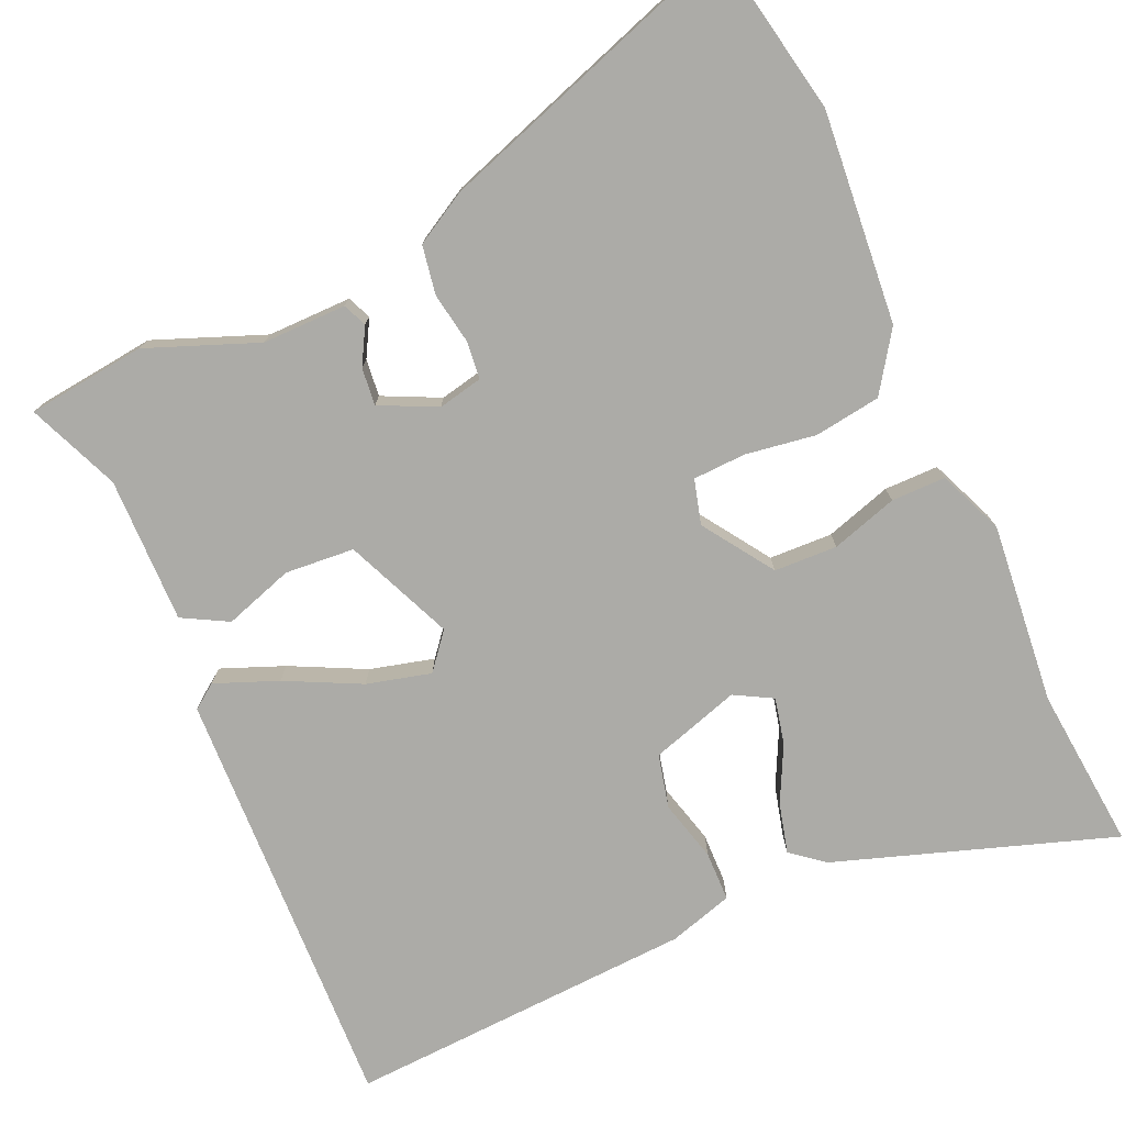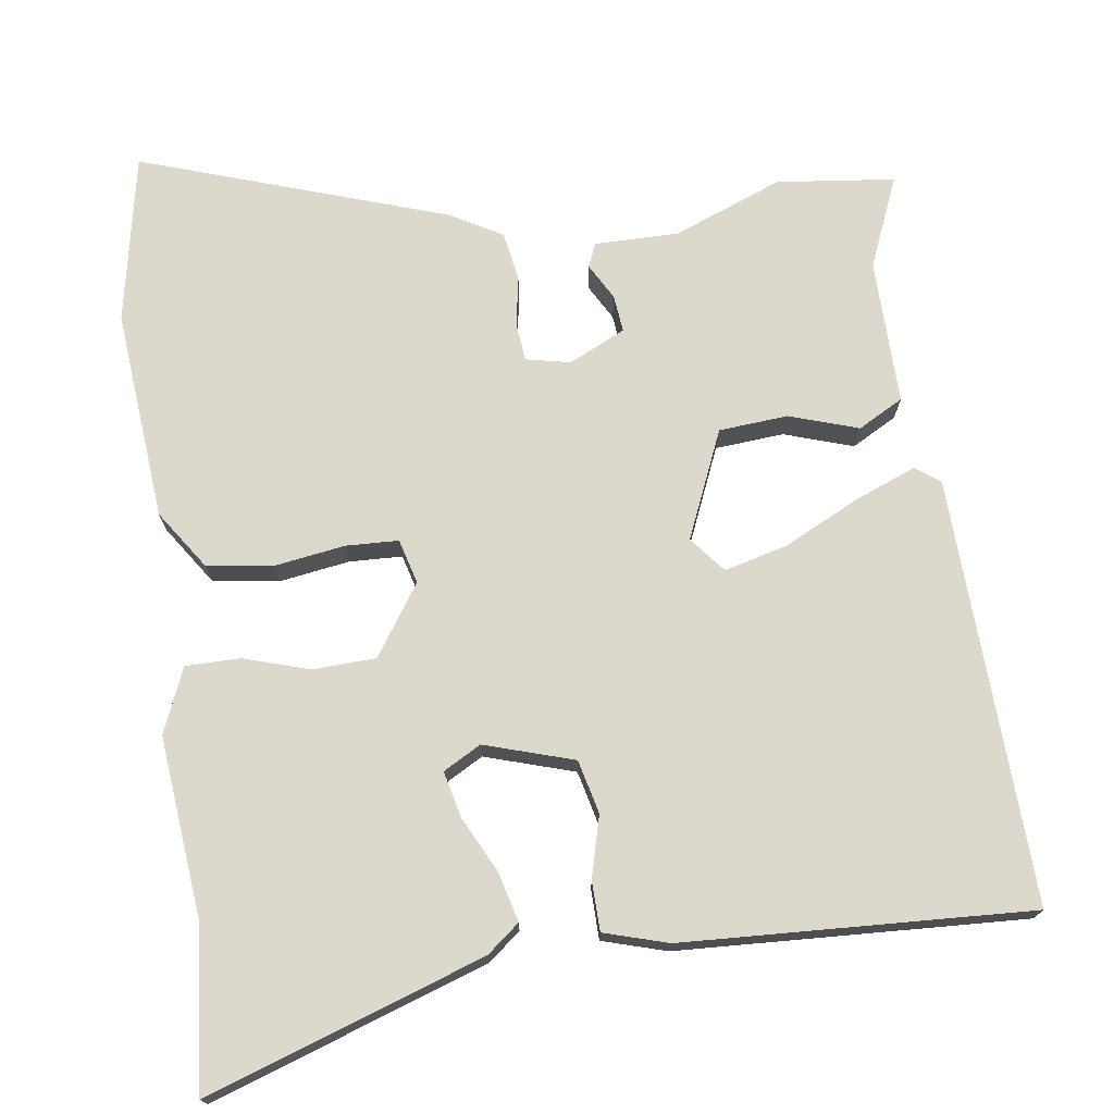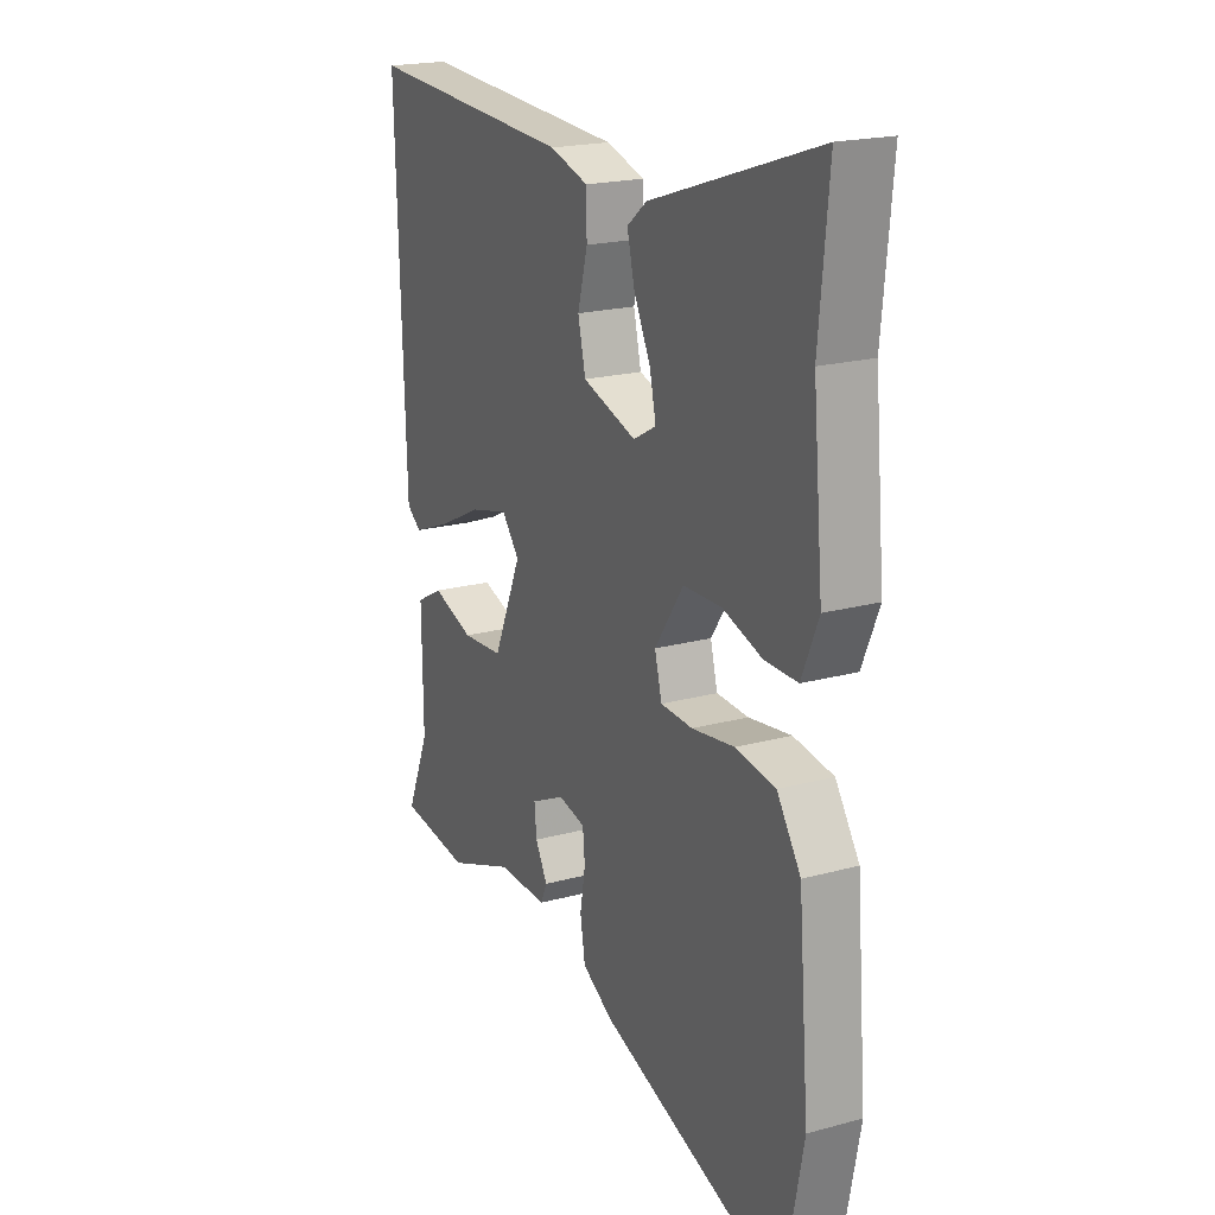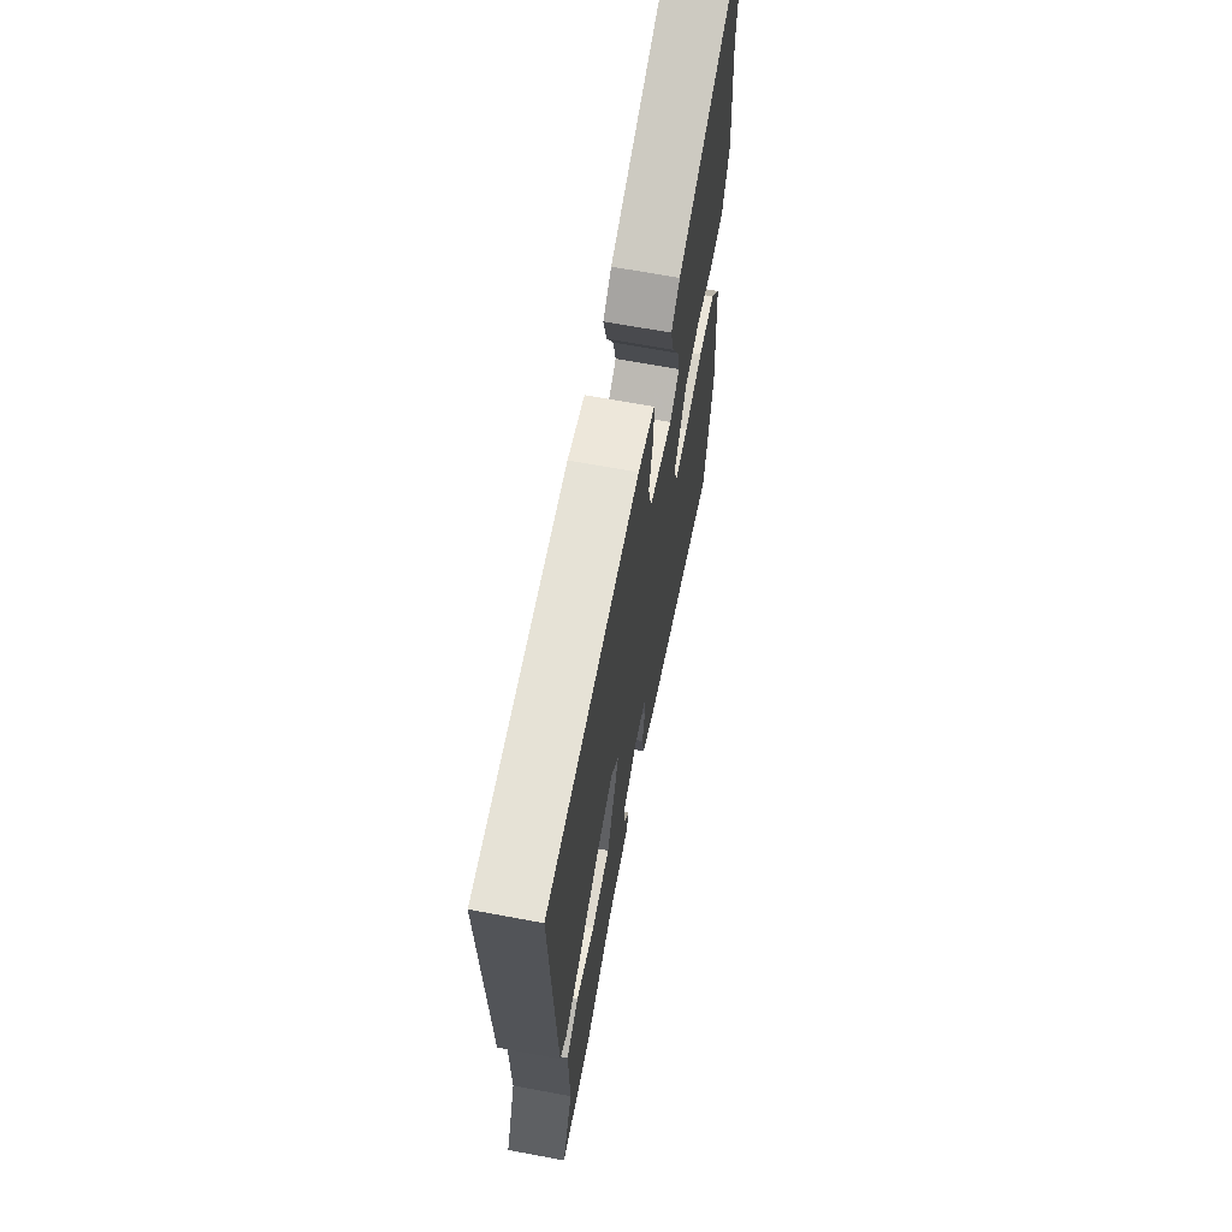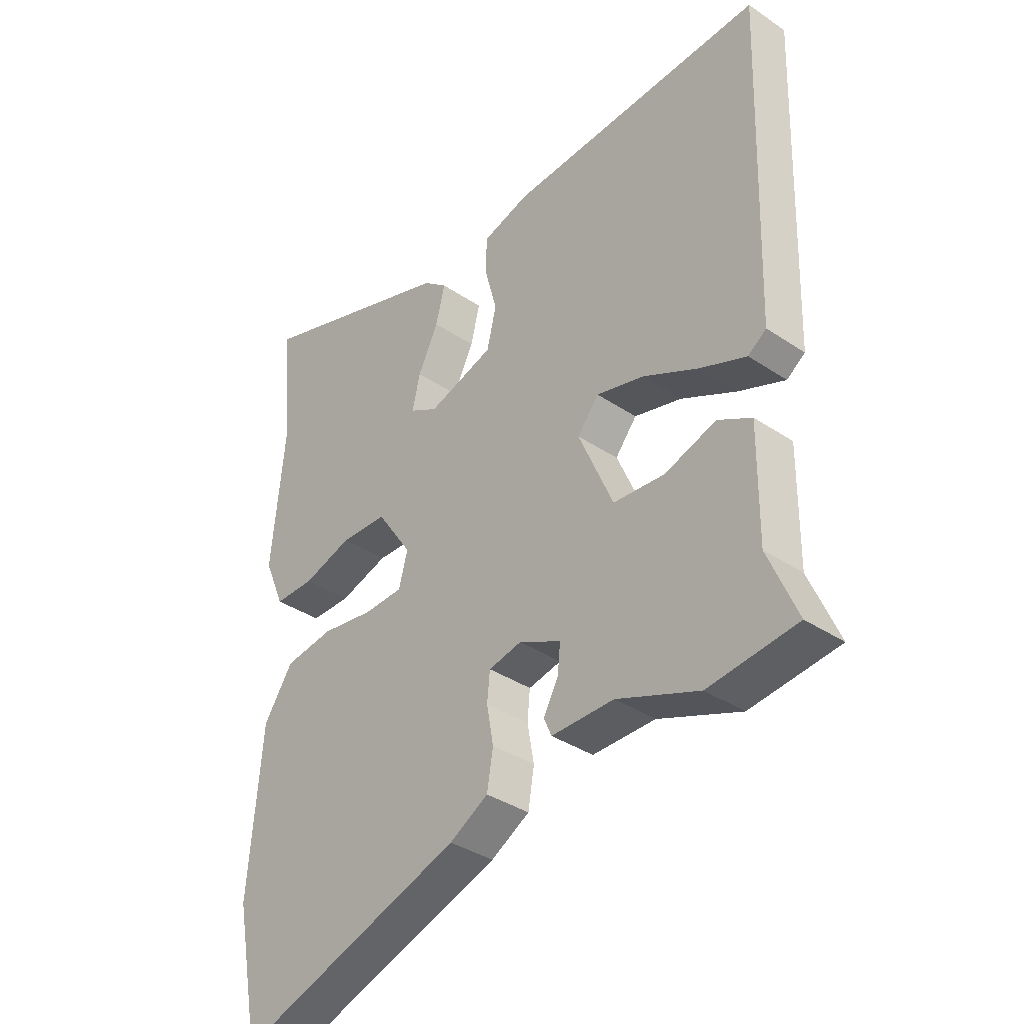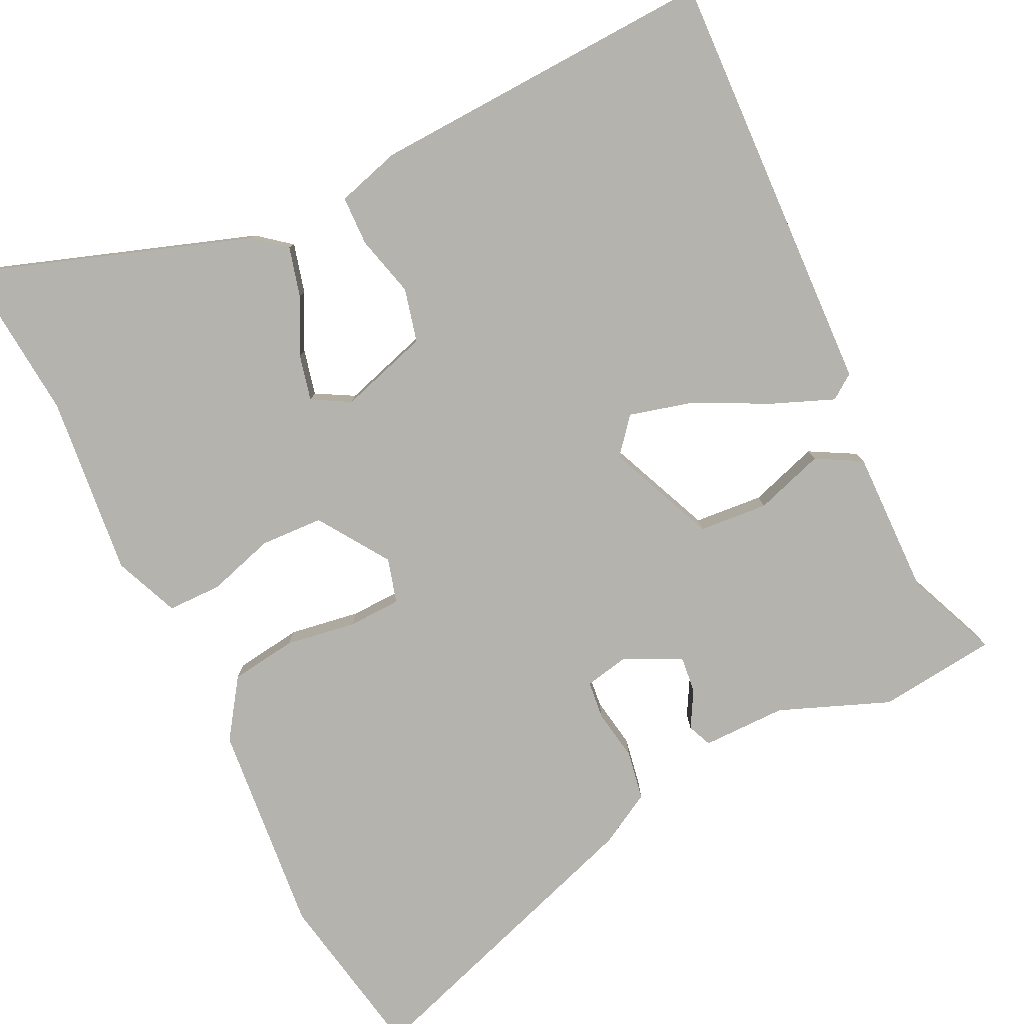
<metadata>
{"format":"obj","ext":"obj","renderer":"f3d","projection":"perspective","resolution":1024,"background":"white","views":[{"elev":-76.3,"azim":-156.2,"up":"+Y"},{"elev":72.7,"azim":-8.2,"up":"+Y"},{"elev":20.1,"azim":-116.6,"up":"+Z"},{"elev":67.1,"azim":100.6,"up":"+Z"},{"elev":-36.3,"azim":48.7,"up":"+Z"},{"elev":-80.0,"azim":25.4,"up":"+Y"}]}
</metadata>
<code>
v -0.489 0.07 0.386
v -0.51 0.07 0.604
v -0.138 0.07 0.48
v -0.094 0.07 0.445
v -0.111 0.07 0.378
v -0.148 0.07 0.303
v -0.162 0.07 0.241
v -0.111 0.07 0.213
v 0.009 0.07 0.251
v 0.026 0.07 0.323
v 0.004 0.07 0.405
v 0.005 0.07 0.472
v 0.091 0.07 0.498
v 0.558 0.07 0.523
v 0.539 0.07 -0.052
v 0.506 0.07 -0.076
v 0.422 0.07 -0.043
v 0.322 0.07 0.006
v 0.236 0.07 0.028
v 0.197 0.07 -0.02
v 0.26 0.07 -0.165
v 0.353 0.07 -0.172
v 0.446 0.07 -0.141
v 0.507 0.07 -0.174
v 0.505 0.07 -0.37
v 0.557 0.07 -0.493
v 0.398 0.07 -0.512
v 0.25 0.07 -0.455
v 0.137 0.07 -0.456
v 0.123 0.07 -0.424
v 0.15 0.07 -0.375
v 0.155 0.07 -0.325
v 0.079 0.07 -0.289
v 0.019 0.07 -0.302
v 0.014 0.07 -0.353
v 0.026 0.07 -0.421
v 0.015 0.07 -0.487
v -0.055 0.07 -0.527
v -0.467 0.07 -0.668
v -0.512 0.07 -0.439
v -0.488 0.07 -0.154
v -0.435 0.07 -0.075
v -0.346 0.07 -0.062
v -0.251 0.07 -0.076
v -0.18 0.07 -0.073
v -0.164 0.07 -0.013
v -0.228 0.07 0.081
v -0.313 0.07 0.084
v -0.402 0.07 0.056
v -0.475 0.07 0.056
v -0.512 0.07 0.143
v -0.489 0 0.386
v -0.51 0 0.604
v -0.138 0 0.48
v -0.094 0 0.445
v -0.111 0 0.378
v -0.148 0 0.303
v -0.162 0 0.241
v -0.111 0 0.213
v 0.009 0 0.251
v 0.026 0 0.323
v 0.004 0 0.405
v 0.005 0 0.472
v 0.091 0 0.498
v 0.558 0 0.523
v 0.539 0 -0.052
v 0.506 0 -0.076
v 0.422 0 -0.043
v 0.322 0 0.006
v 0.236 0 0.028
v 0.197 0 -0.02
v 0.26 0 -0.165
v 0.353 0 -0.172
v 0.446 0 -0.141
v 0.507 0 -0.174
v 0.505 0 -0.37
v 0.557 0 -0.493
v 0.398 0 -0.512
v 0.25 0 -0.455
v 0.137 0 -0.456
v 0.123 0 -0.424
v 0.15 0 -0.375
v 0.155 0 -0.325
v 0.079 0 -0.289
v 0.019 0 -0.302
v 0.014 0 -0.353
v 0.026 0 -0.421
v 0.015 0 -0.487
v -0.055 0 -0.527
v -0.467 0 -0.668
v -0.512 0 -0.439
v -0.488 0 -0.154
v -0.435 0 -0.075
v -0.346 0 -0.062
v -0.251 0 -0.076
v -0.18 0 -0.073
v -0.164 0 -0.013
v -0.228 0 0.081
v -0.313 0 0.084
v -0.402 0 0.056
v -0.475 0 0.056
v -0.512 0 0.143
f 48 49 50 51
f 47 48 51 1
f 41 42 43 44
f 41 44 45
f 40 41 45
f 39 40 45
f 38 39 45
f 35 36 37 38
f 34 35 38 45
f 33 34 45 46
f 28 29 30 31
f 28 31 32
f 25 26 27 28
f 25 28 32
f 22 23 24 25
f 21 22 25 32
f 20 21 32 33
f 15 16 17 18
f 13 14 15 18
f 13 18 19
f 10 11 12 13
f 9 10 13 19
f 8 9 19 20
f 3 4 5 6
f 3 6 7
f 47 1 2 3
f 47 3 7
f 20 33 46 47
f 7 8 20 47
f 102 101 100 99
f 52 102 99 98
f 95 94 93 92
f 96 95 92
f 96 92 91
f 96 91 90
f 96 90 89
f 89 88 87 86
f 96 89 86 85
f 97 96 85 84
f 82 81 80 79
f 83 82 79
f 79 78 77 76
f 83 79 76
f 76 75 74 73
f 83 76 73 72
f 84 83 72 71
f 69 68 67 66
f 69 66 65 64
f 70 69 64
f 64 63 62 61
f 70 64 61 60
f 71 70 60 59
f 57 56 55 54
f 58 57 54
f 54 53 52 98
f 58 54 98
f 98 97 84 71
f 98 71 59 58
f 1 52 53 2
f 2 53 54 3
f 3 54 55 4
f 4 55 56 5
f 5 56 57 6
f 6 57 58 7
f 7 58 59 8
f 8 59 60 9
f 9 60 61 10
f 10 61 62 11
f 11 62 63 12
f 12 63 64 13
f 13 64 65 14
f 14 65 66 15
f 15 66 67 16
f 16 67 68 17
f 17 68 69 18
f 18 69 70 19
f 19 70 71 20
f 20 71 72 21
f 21 72 73 22
f 22 73 74 23
f 23 74 75 24
f 24 75 76 25
f 25 76 77 26
f 26 77 78 27
f 27 78 79 28
f 28 79 80 29
f 29 80 81 30
f 30 81 82 31
f 31 82 83 32
f 32 83 84 33
f 33 84 85 34
f 34 85 86 35
f 35 86 87 36
f 36 87 88 37
f 37 88 89 38
f 38 89 90 39
f 39 90 91 40
f 40 91 92 41
f 41 92 93 42
f 42 93 94 43
f 43 94 95 44
f 44 95 96 45
f 45 96 97 46
f 46 97 98 47
f 47 98 99 48
f 48 99 100 49
f 49 100 101 50
f 50 101 102 51
f 51 102 52 1

</code>
